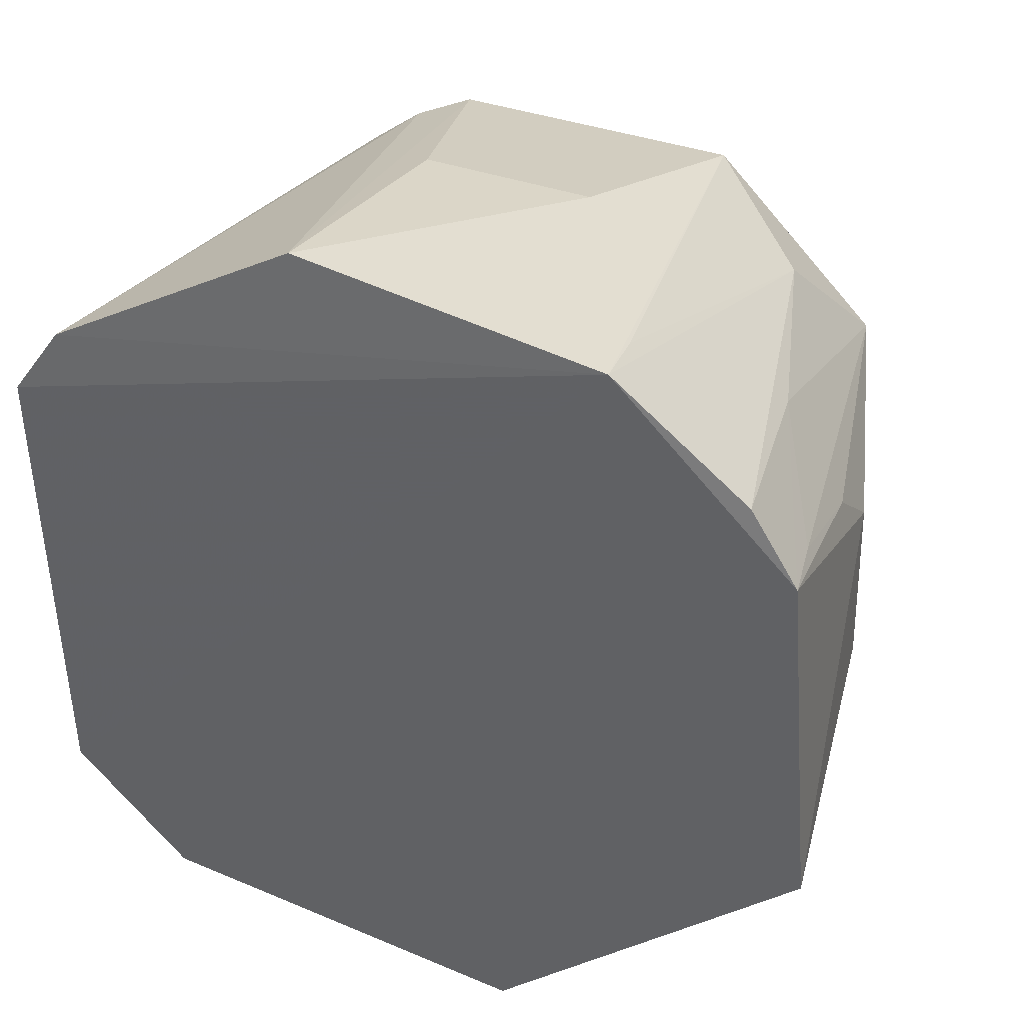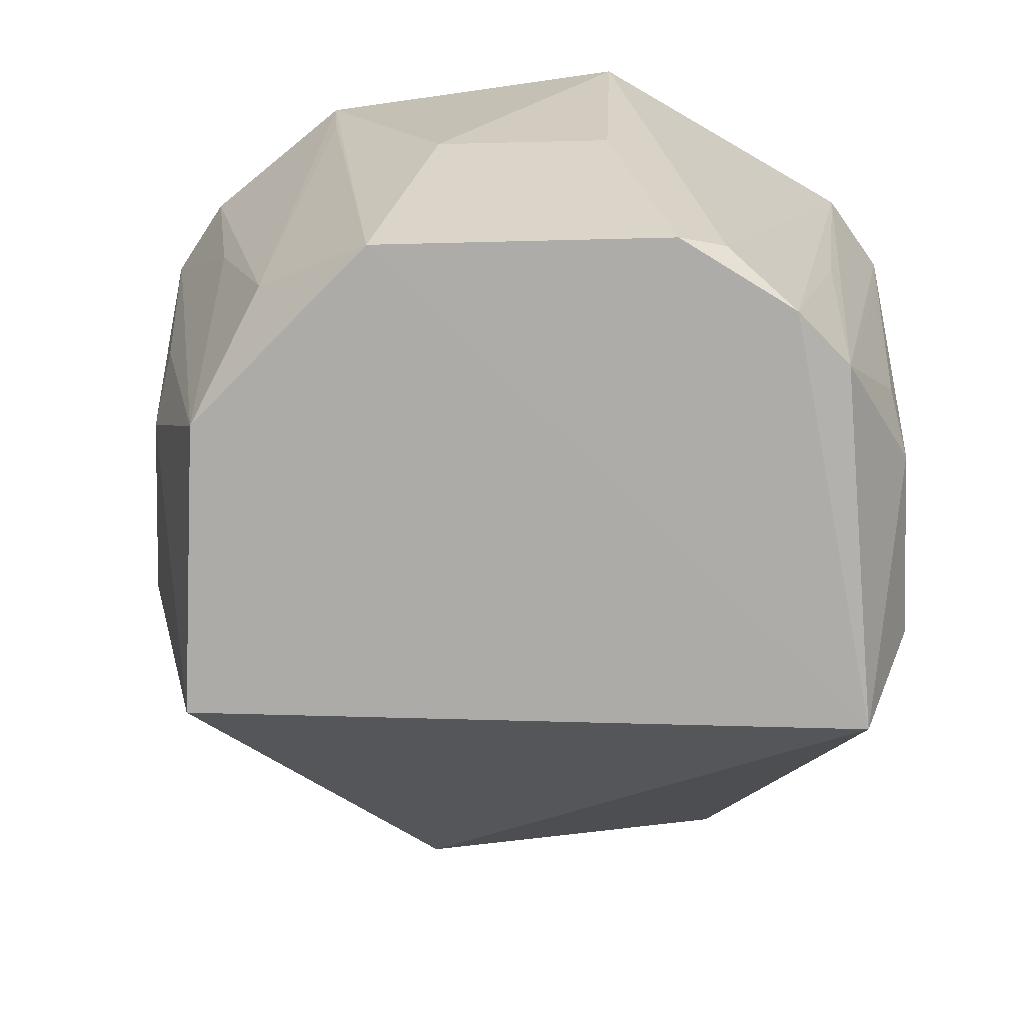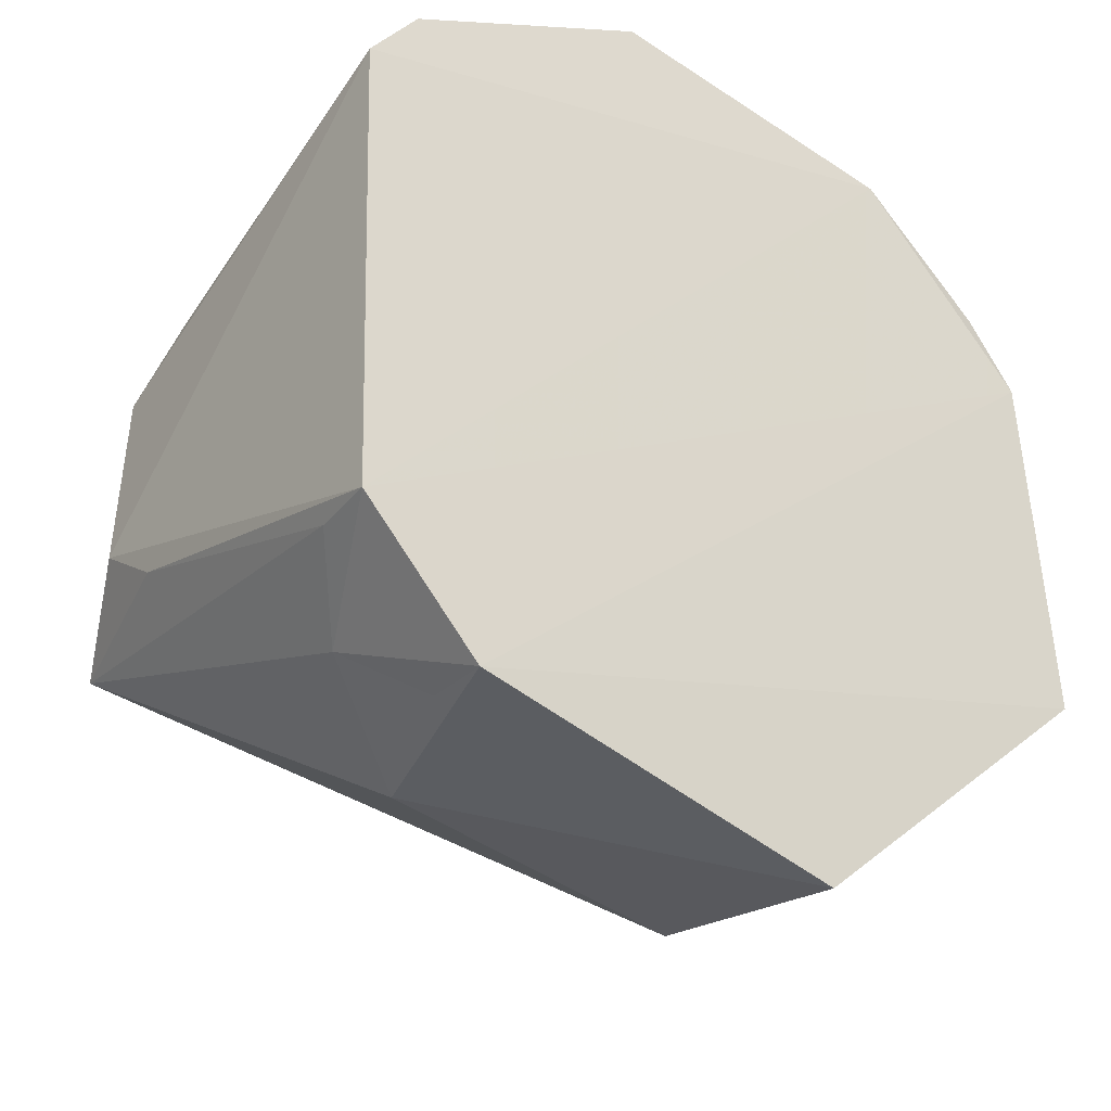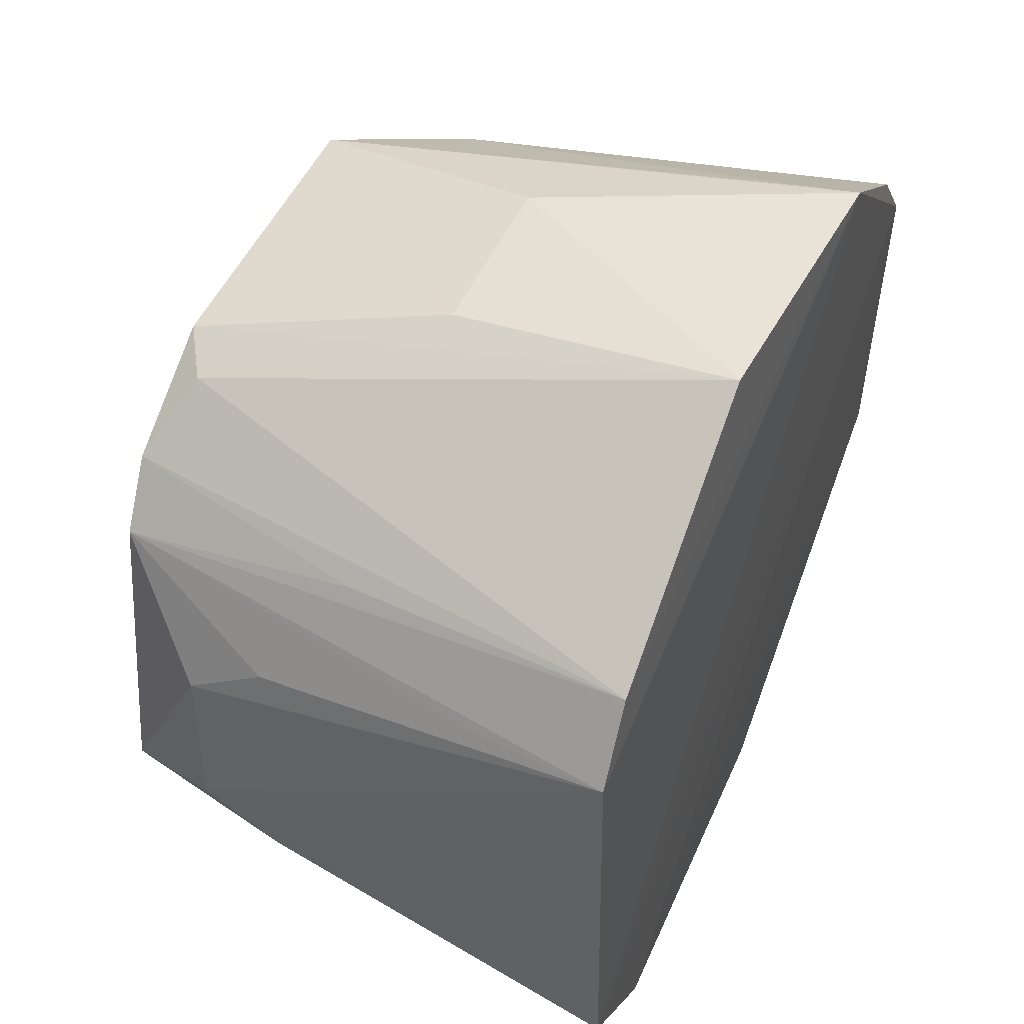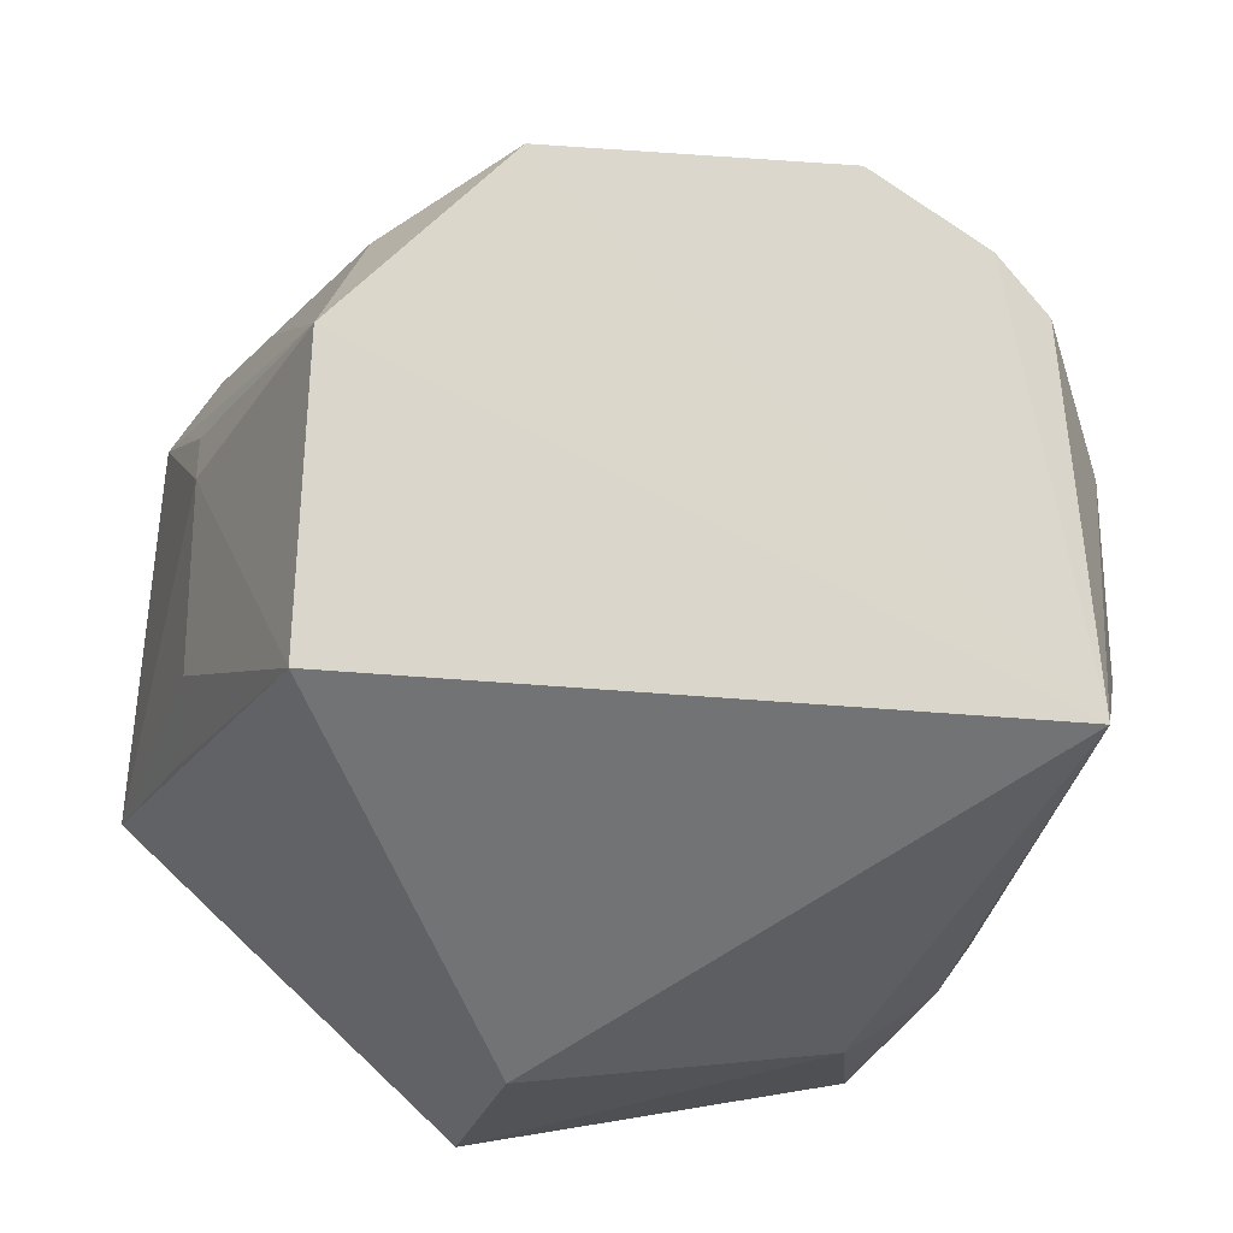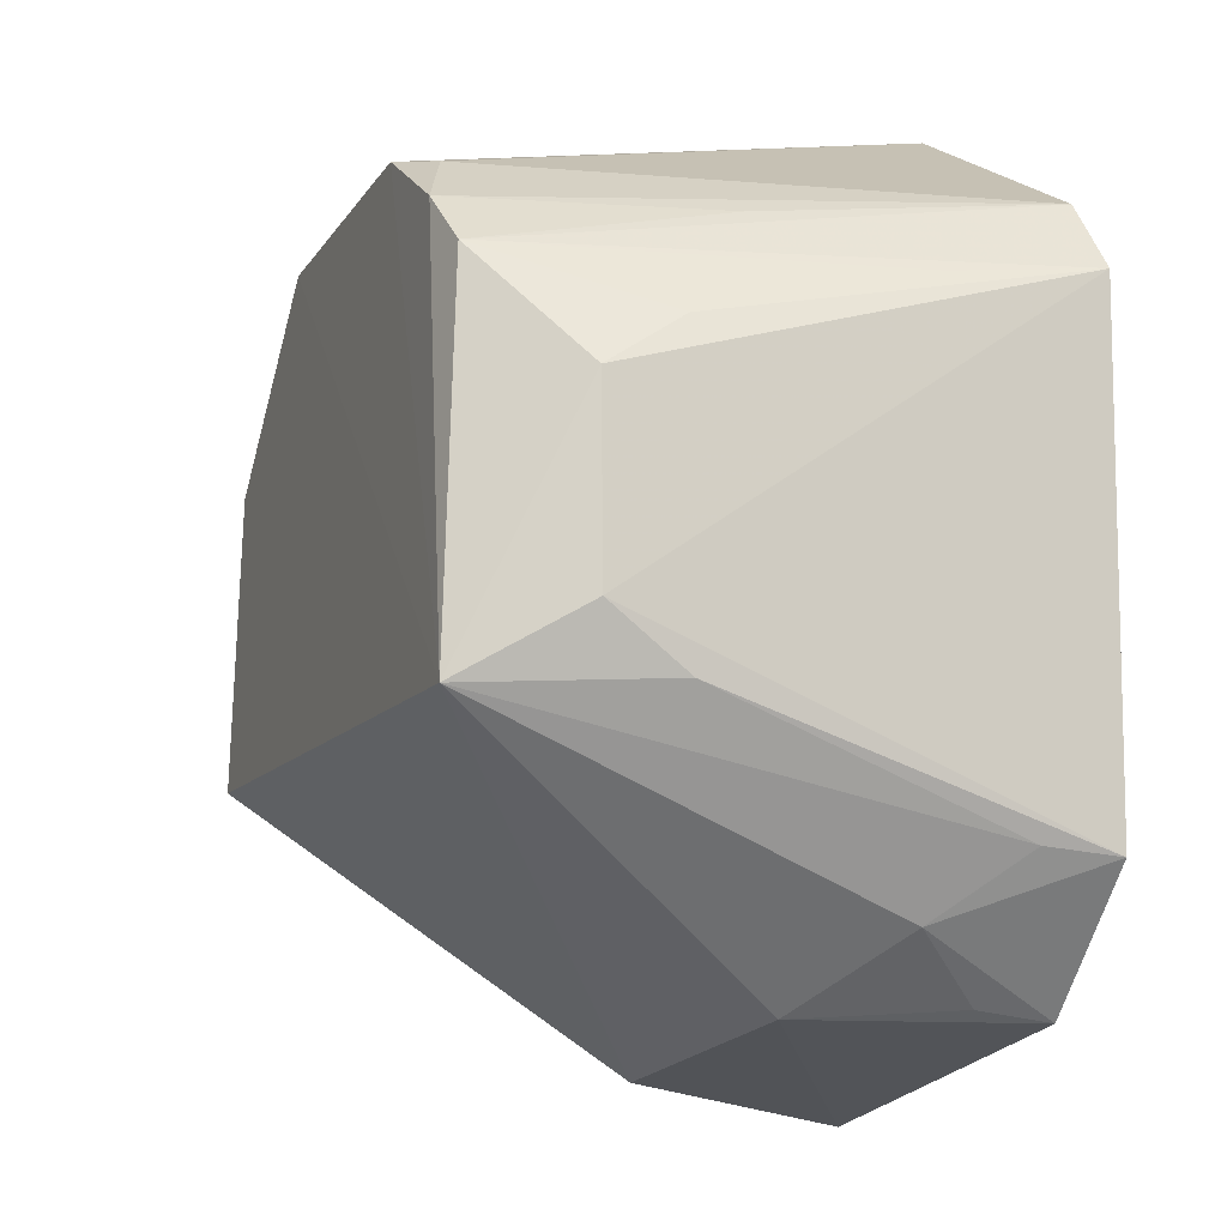
<metadata>
{"format":"obj","ext":"obj","renderer":"f3d","projection":"perspective","resolution":1024,"background":"white","views":[{"elev":37.2,"azim":22.4,"up":"+Y"},{"elev":14.8,"azim":-179.4,"up":"+Y"},{"elev":-34.8,"azim":-37.4,"up":"+Y"},{"elev":51.7,"azim":-66.1,"up":"+Y"},{"elev":-15.5,"azim":167.9,"up":"+Y"},{"elev":-12.3,"azim":-111.4,"up":"+Y"}]}
</metadata>
<code>
v 0.01896 0.03339 0.03069
v 0.0232 0.008931 0.03046
v 0.01705 0.02582 0.001178
v -0.01457 0.03191 0.001226
v -0.02171 0.003328 0.03083
v 0.007689 0.03532 0.001324
v 0.02107 0.02275 0.01492
v 0.02163 0.02935 0.03089
v -0.01964 0.03371 0.03049
v 0.005108 -0.005165 0.01849
v 0.01392 0.03225 0.007013
v -0.01893 0.009368 0.0005705
v 0.01772 0.01008 0.0008666
v -0.01524 -0.003335 0.03077
v 0.0207 0.0262 0.019
v 0.01733 0.03191 0.01913
v -0.005516 0.04186 0.03033
v 0.01155 0.0394 0.03089
v -0.008316 0.03574 0.001306
v -0.02127 0.02292 0.00671
v 0.02128 0.01302 0.01489
v 0.005669 -0.007131 0.03008
v -0.01168 -0.003233 0.01885
v -0.01784 0.0003963 0.02289
v 0.02101 0.02897 0.02704
v -0.02248 0.02972 0.03064
v 0.004486 0.03901 0.01487
v 0.01123 0.03877 0.02703
v -0.01093 0.03506 0.002885
v -0.01739 0.02902 0.001658
v -0.0216 0.01293 0.00666
v 0.02116 0.009596 0.01888
v -0.0212 0.003711 0.02694
v -0.01493 -0.002818 0.02688
v -0.005011 0.03925 0.01481
v -0.02094 0.02577 0.01088
v -0.01783 0.0319 0.01493
v -0.02144 0.009842 0.01082
v -0.02143 0.02898 0.02287
f 8 2 7
f 11 3 6
f 12 6 3
f 13 3 7
f 13 12 3
f 13 10 12
f 14 8 5
f 14 2 8
f 15 8 7
f 15 7 3
f 16 1 8
f 16 11 1
f 16 3 11
f 18 5 8
f 18 17 9
f 18 8 1
f 18 1 11
f 19 12 4
f 19 6 12
f 21 13 7
f 21 7 2
f 22 13 2
f 22 10 13
f 22 2 14
f 23 12 10
f 23 22 14
f 23 10 22
f 24 14 5
f 24 12 23
f 25 15 3
f 25 8 15
f 25 16 8
f 25 3 16
f 26 18 9
f 26 5 18
f 27 18 6
f 27 17 18
f 28 18 11
f 28 11 6
f 28 6 18
f 29 19 4
f 29 4 9
f 29 9 17
f 29 17 19
f 30 4 12
f 30 12 20
f 30 26 9
f 31 20 12
f 31 26 20
f 31 5 26
f 32 21 2
f 32 2 13
f 32 13 21
f 33 24 5
f 33 12 24
f 34 24 23
f 34 23 14
f 34 14 24
f 35 19 17
f 35 17 27
f 35 27 6
f 35 6 19
f 36 30 20
f 36 20 26
f 37 30 9
f 37 9 4
f 37 4 30
f 38 31 12
f 38 12 33
f 38 33 5
f 38 5 31
f 39 36 26
f 39 26 30
f 39 30 36

</code>
